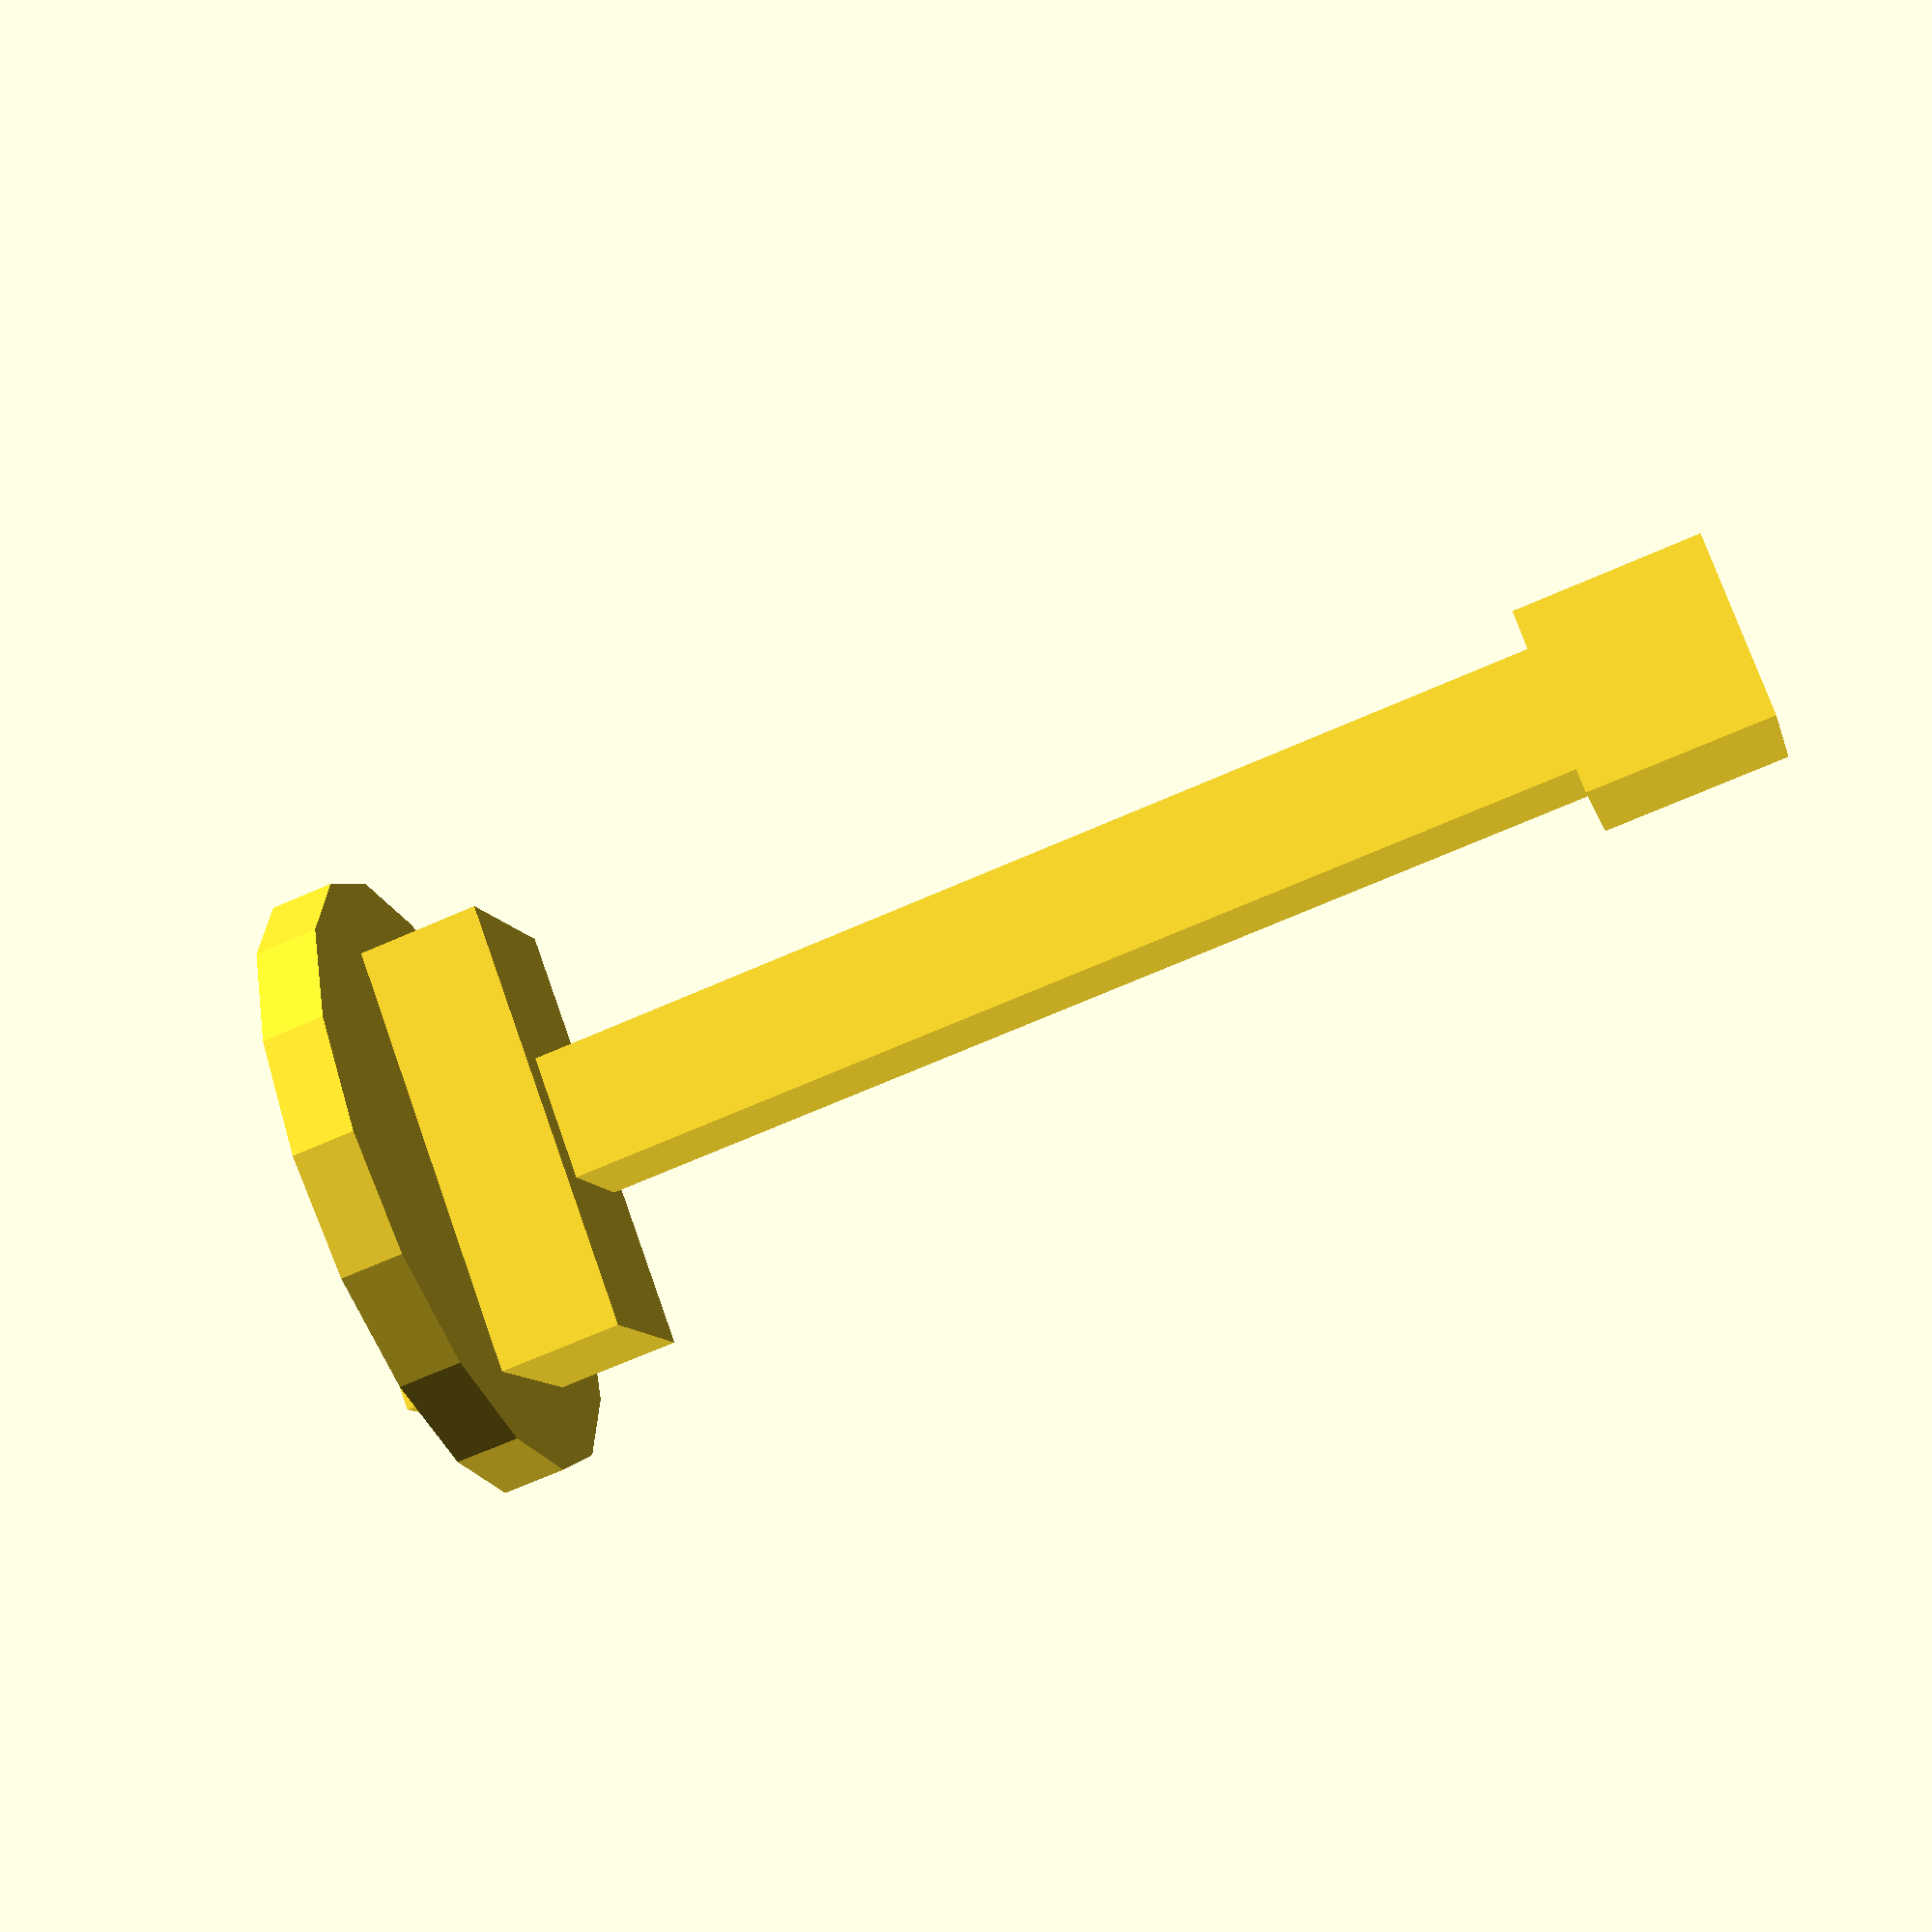
<openscad>
module box_container(size, thickness){
  translate([0,0,size[2]/2+thickness])
  difference(){
    cube([size[0]+2*thickness, size[1]+2*thickness, size[2]+2*thickness], center = true);
    translate([0,0,thickness*2])
    cube(size, center = true);
  }


}

//box_container([1,5,1.5], 0.5);
$fn = 16;

module servo_box(size = [20,10,15], thickness = 1, screw_count = 1, screw_offset = 1, screw_radius = 0.5, screw_depth = 5, volume_only = false){
  tolerance = 0.5;
  //tollerance is 1.5X on X to help fitting and not on z
  servo_base = [size[0]+tolerance*3, size[1]+ tolerance *2, size[2]+thickness];

  servo_base_box = [size[0]+(screw_radius+screw_offset+thickness)*2, size[1]+thickness*2, size[2]+thickness];
  screw_separation = 2.5;
  wire_exit_height = 6;
  wire_exit_width_frac = 3/4;
  if (volume_only){
    translate([0,0,-(thickness)/2])
    cube(servo_base_box, center = true);
  }

  difference(){  
    // box
    translate([0,0,-(thickness)/2])
    cube(servo_base_box, center = true);

    //base
    translate([0,0,(thickness+tolerance)/2])
    cube(servo_base, center = true);

    //wirehole
    translate([size[0]/2+(screw_radius+screw_offset+thickness)/2,0,-(size[2]-tolerance)/2 + wire_exit_height/2])
    cube([(thickness+screw_radius+screw_offset)*2, size[1]*wire_exit_width_frac, wire_exit_height], true);
    
    //screws
    if (screw_count == 1){
      translate([-(screw_offset+size[0]/2),0,servo_base[2]/2])
      cylinder(screw_depth*2, screw_radius, screw_radius, center = true);

      translate([(screw_offset+size[0]/2),0,servo_base[2]/2])
      cylinder(screw_depth*2, screw_radius, screw_radius, center = true);
    }
    if (screw_count == 2){   
      translate([(screw_offset+servo_base[0]/2),-screw_separation/2,servo_base[2]/2])
      cylinder(screw_depth*2, screw_radius, screw_radius, center = true);

      translate([(screw_offset+servo_base[0]/2),screw_separation/2,servo_base[2]/2])
      cylinder(screw_depth*2, screw_radius, screw_radius, center = true);

      translate([-(screw_offset+servo_base[0]/2),-screw_separation/2,servo_base[2]/2])
      cylinder(screw_depth*2, screw_radius, screw_radius, center = true);

      translate([-(screw_offset+servo_base[0]/2),screw_separation/2,servo_base[2]/2])
      cylinder(screw_depth*2, screw_radius, screw_radius, center = true);
    }

  }  
}

module servo_top(outer_radius = 50, hole_radius = 10){
 $fn = 8;
 cylinder(outer_radius, center = true);
}

//ms18 SG90 servo
//servo_box([22.4+0.1, 11.75, 16.1], thickness = 1.75, screw_count = 1, screw_offset = 2.9, screw_radius = 1.6, screw_depth = 12);

//servo_top();

module arm_segment(arm_length){
  x_width = 10;
  y_depth = 10;


  translate([-x_width/2, -y_depth/2, 0])
  //servo_box([22.4+0.1, 11.75, 16.1], thickness = 1.75, screw_count = 1, screw_offset = 2.9, screw_radius = 1.6, screw_depth = 12);
  cube([x_width,y_depth,arm_length], center = false);


  //StartModule
  cube(15, center = true);
  //EndModule

  translate([0,0,arm_length])
  union(){
    difference(){
    cylinder(5,25,25);
    servo_box([22.4+0.1, 11.75, 16.1], thickness = 1.75, screw_count = 1, screw_offset = 2.9, screw_radius = 1.6, screw_depth = 12, volume_only = true);
    }
    servo_box([22.4+0.1, 11.75, 16.1], thickness = 1.75, screw_count = 1, screw_offset = 2.9, screw_radius = 1.6, screw_depth = 12);

  }
  
  


}

arm_segment(arm_length = 100);
</openscad>
<views>
elev=248.3 azim=146.4 roll=66.2 proj=p view=solid
</views>
